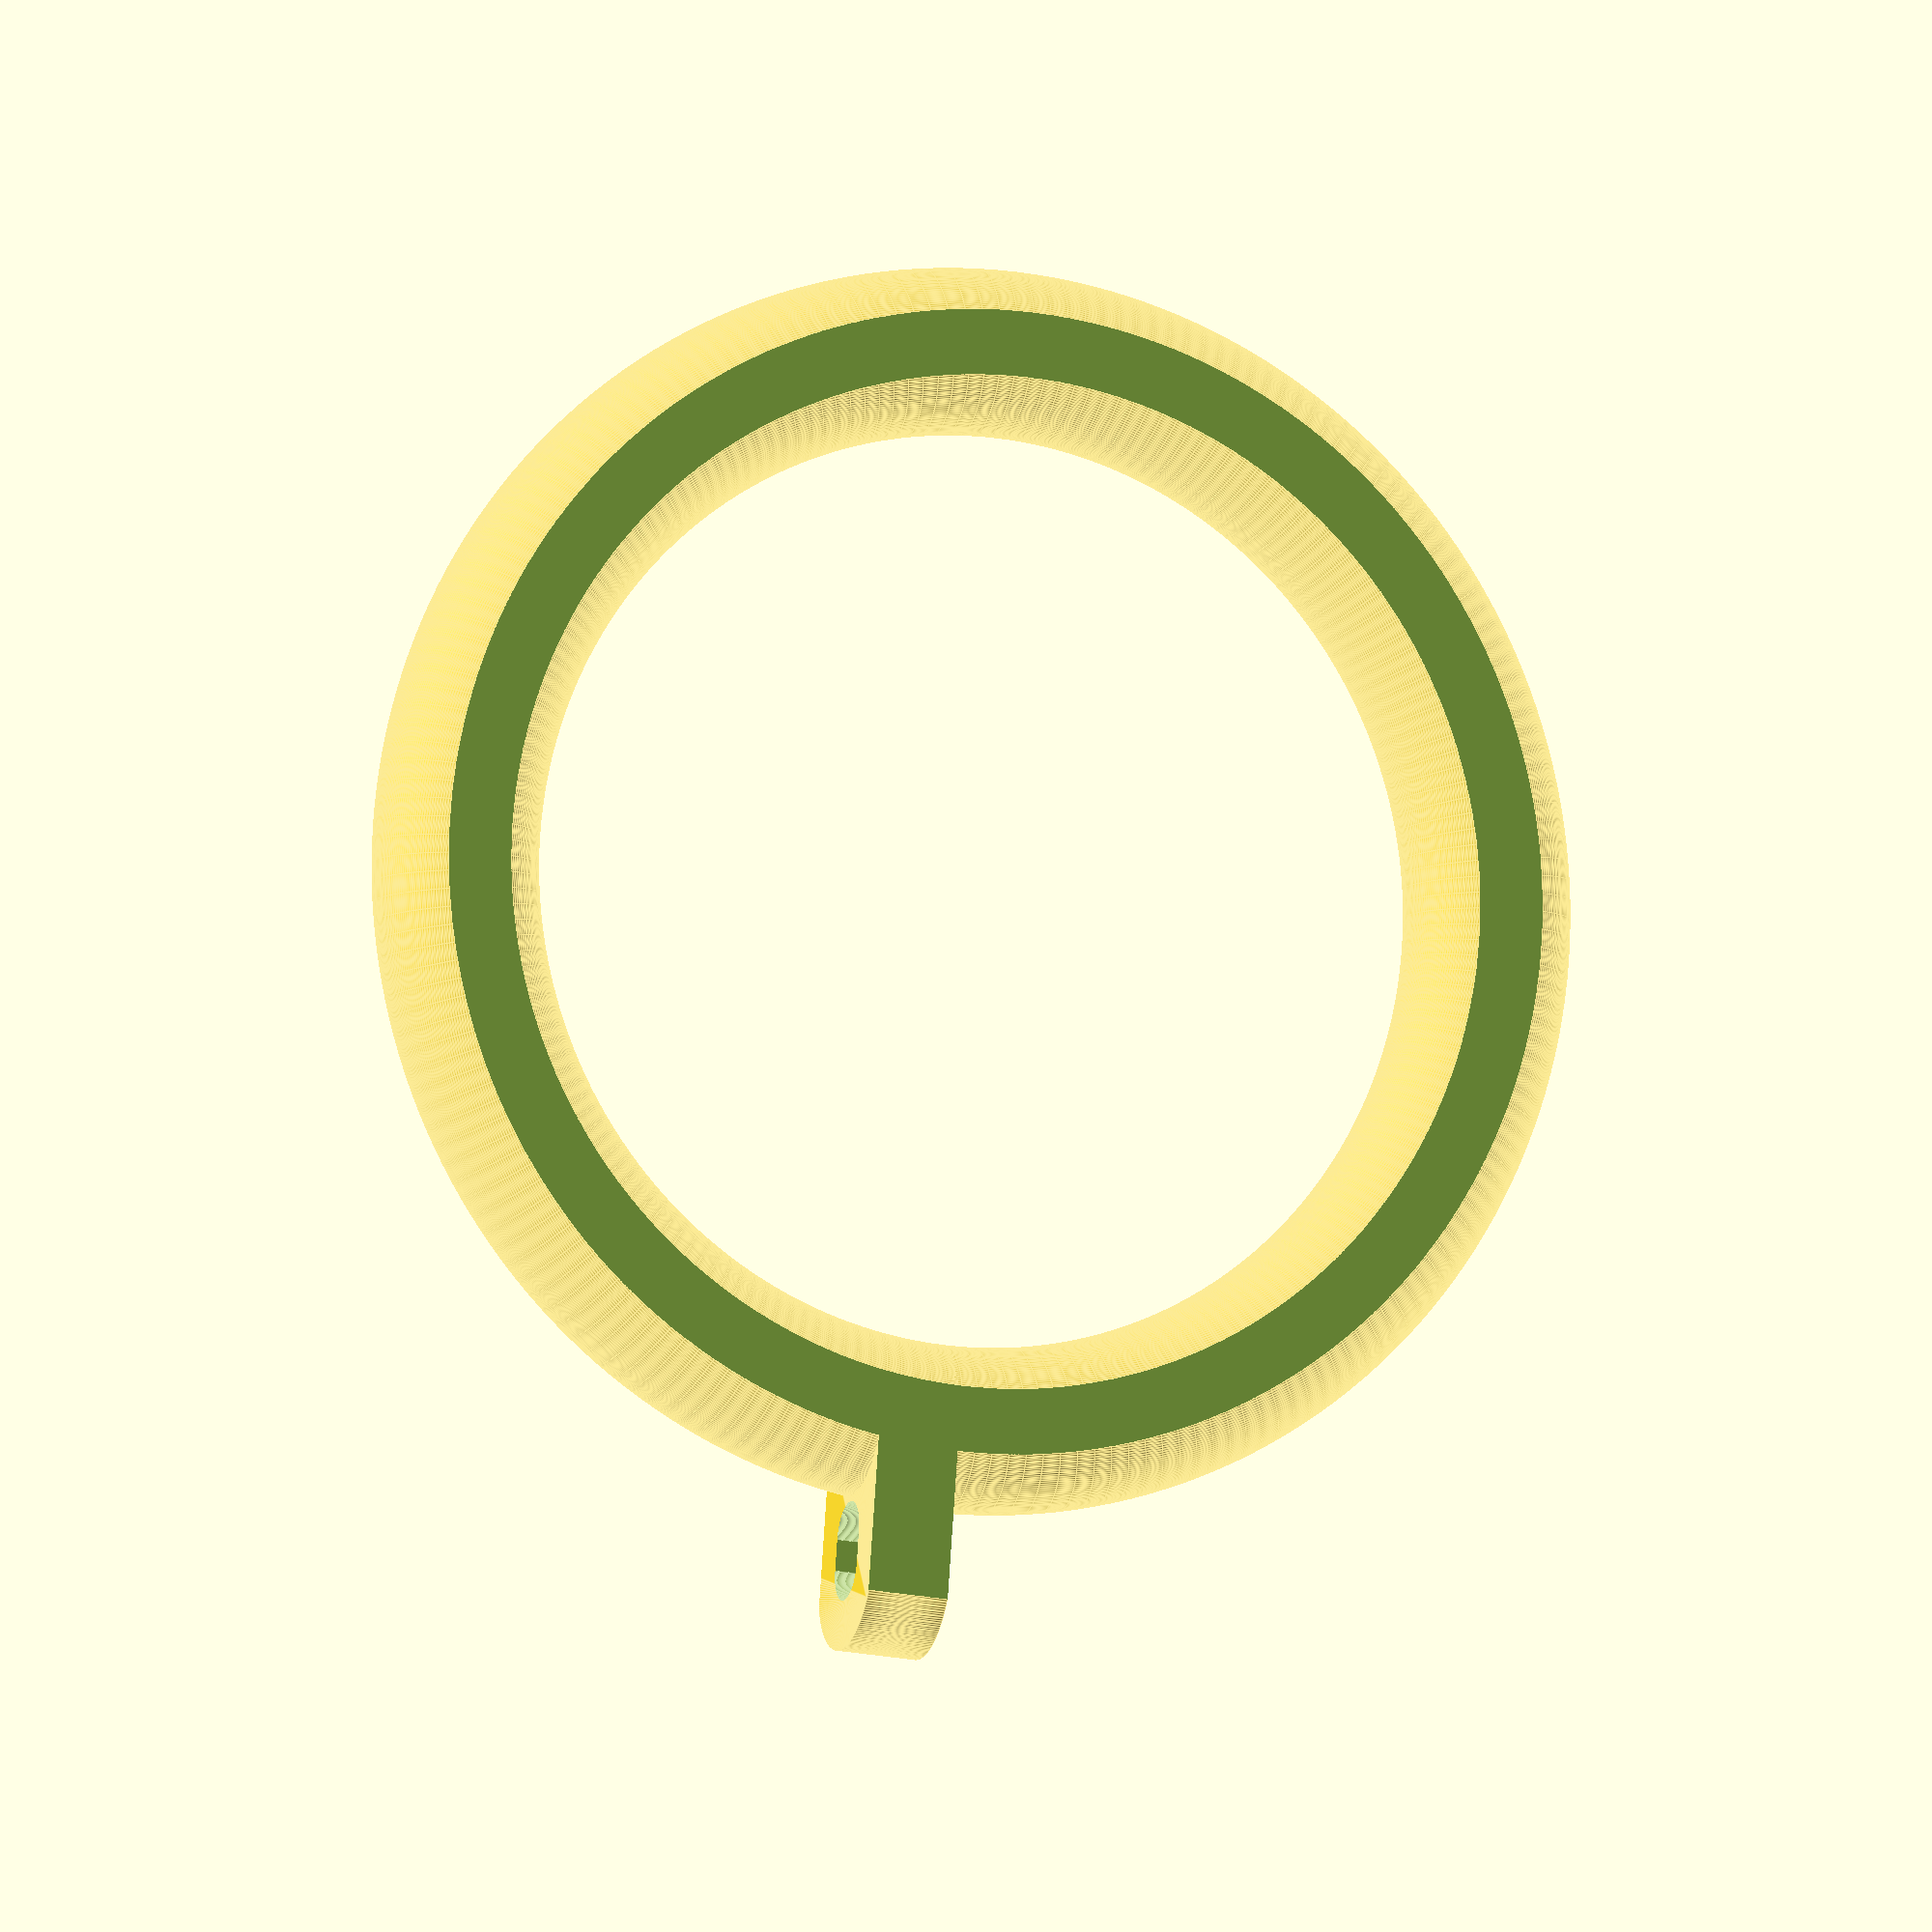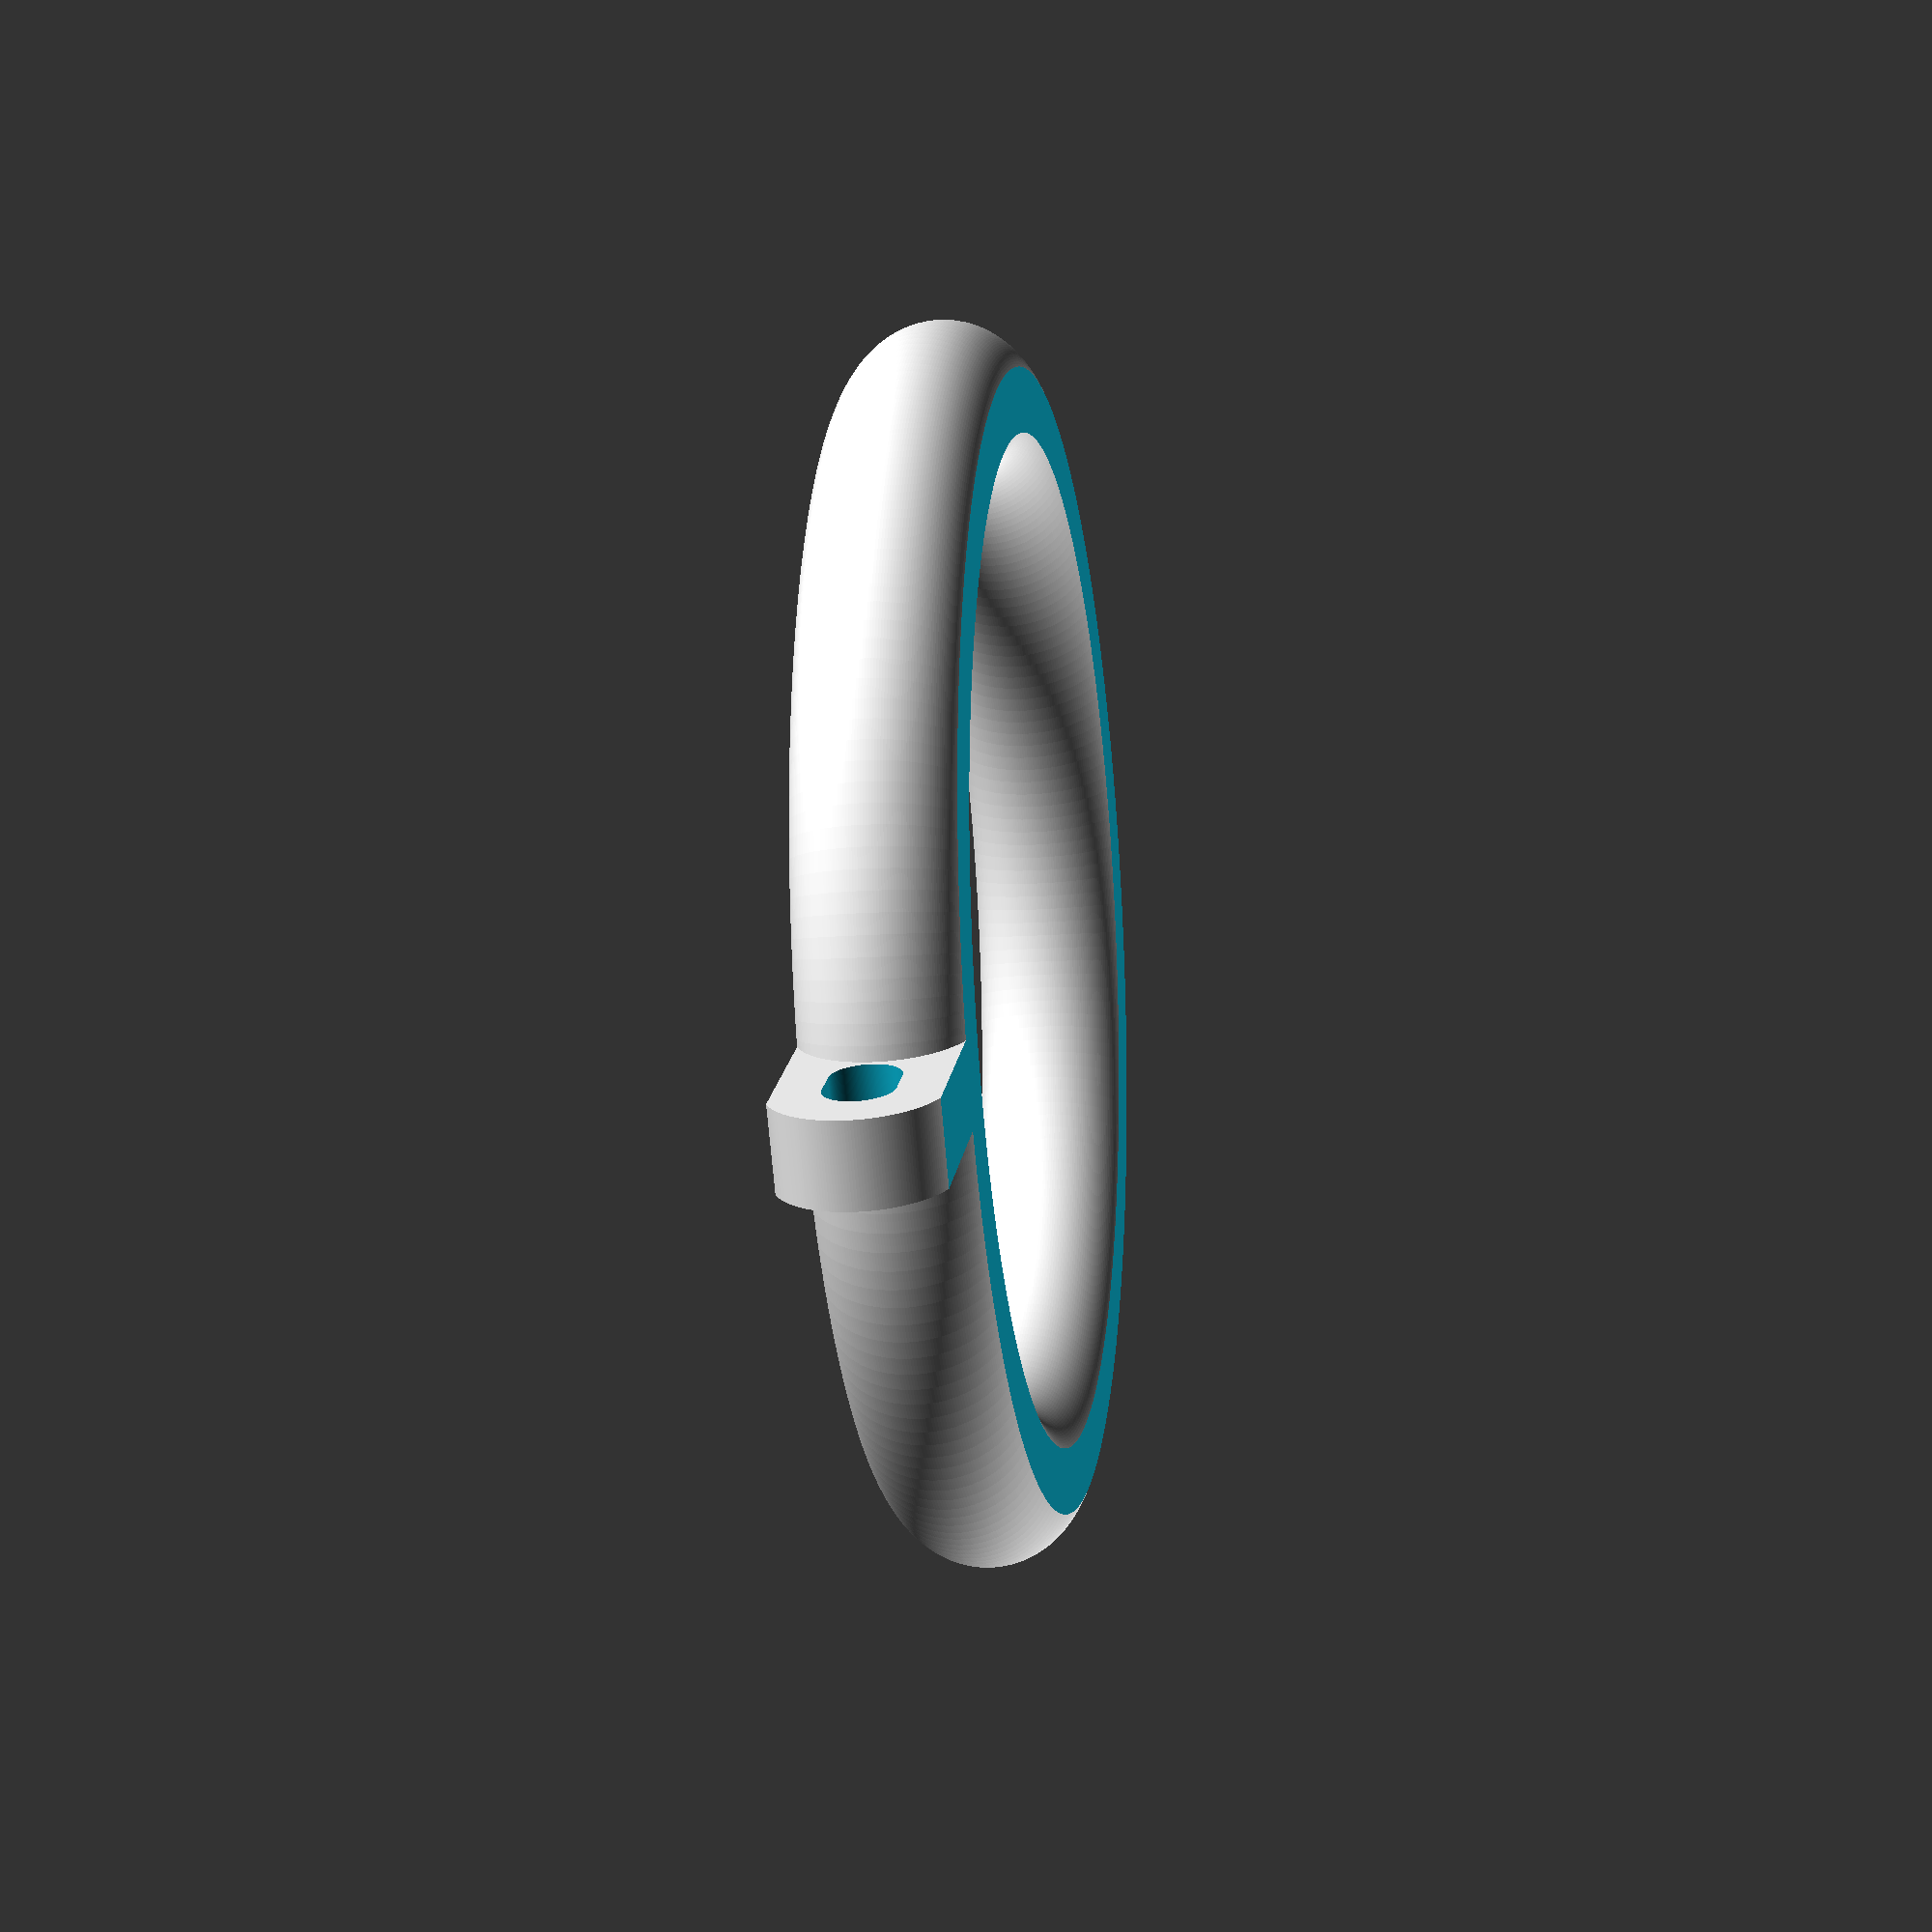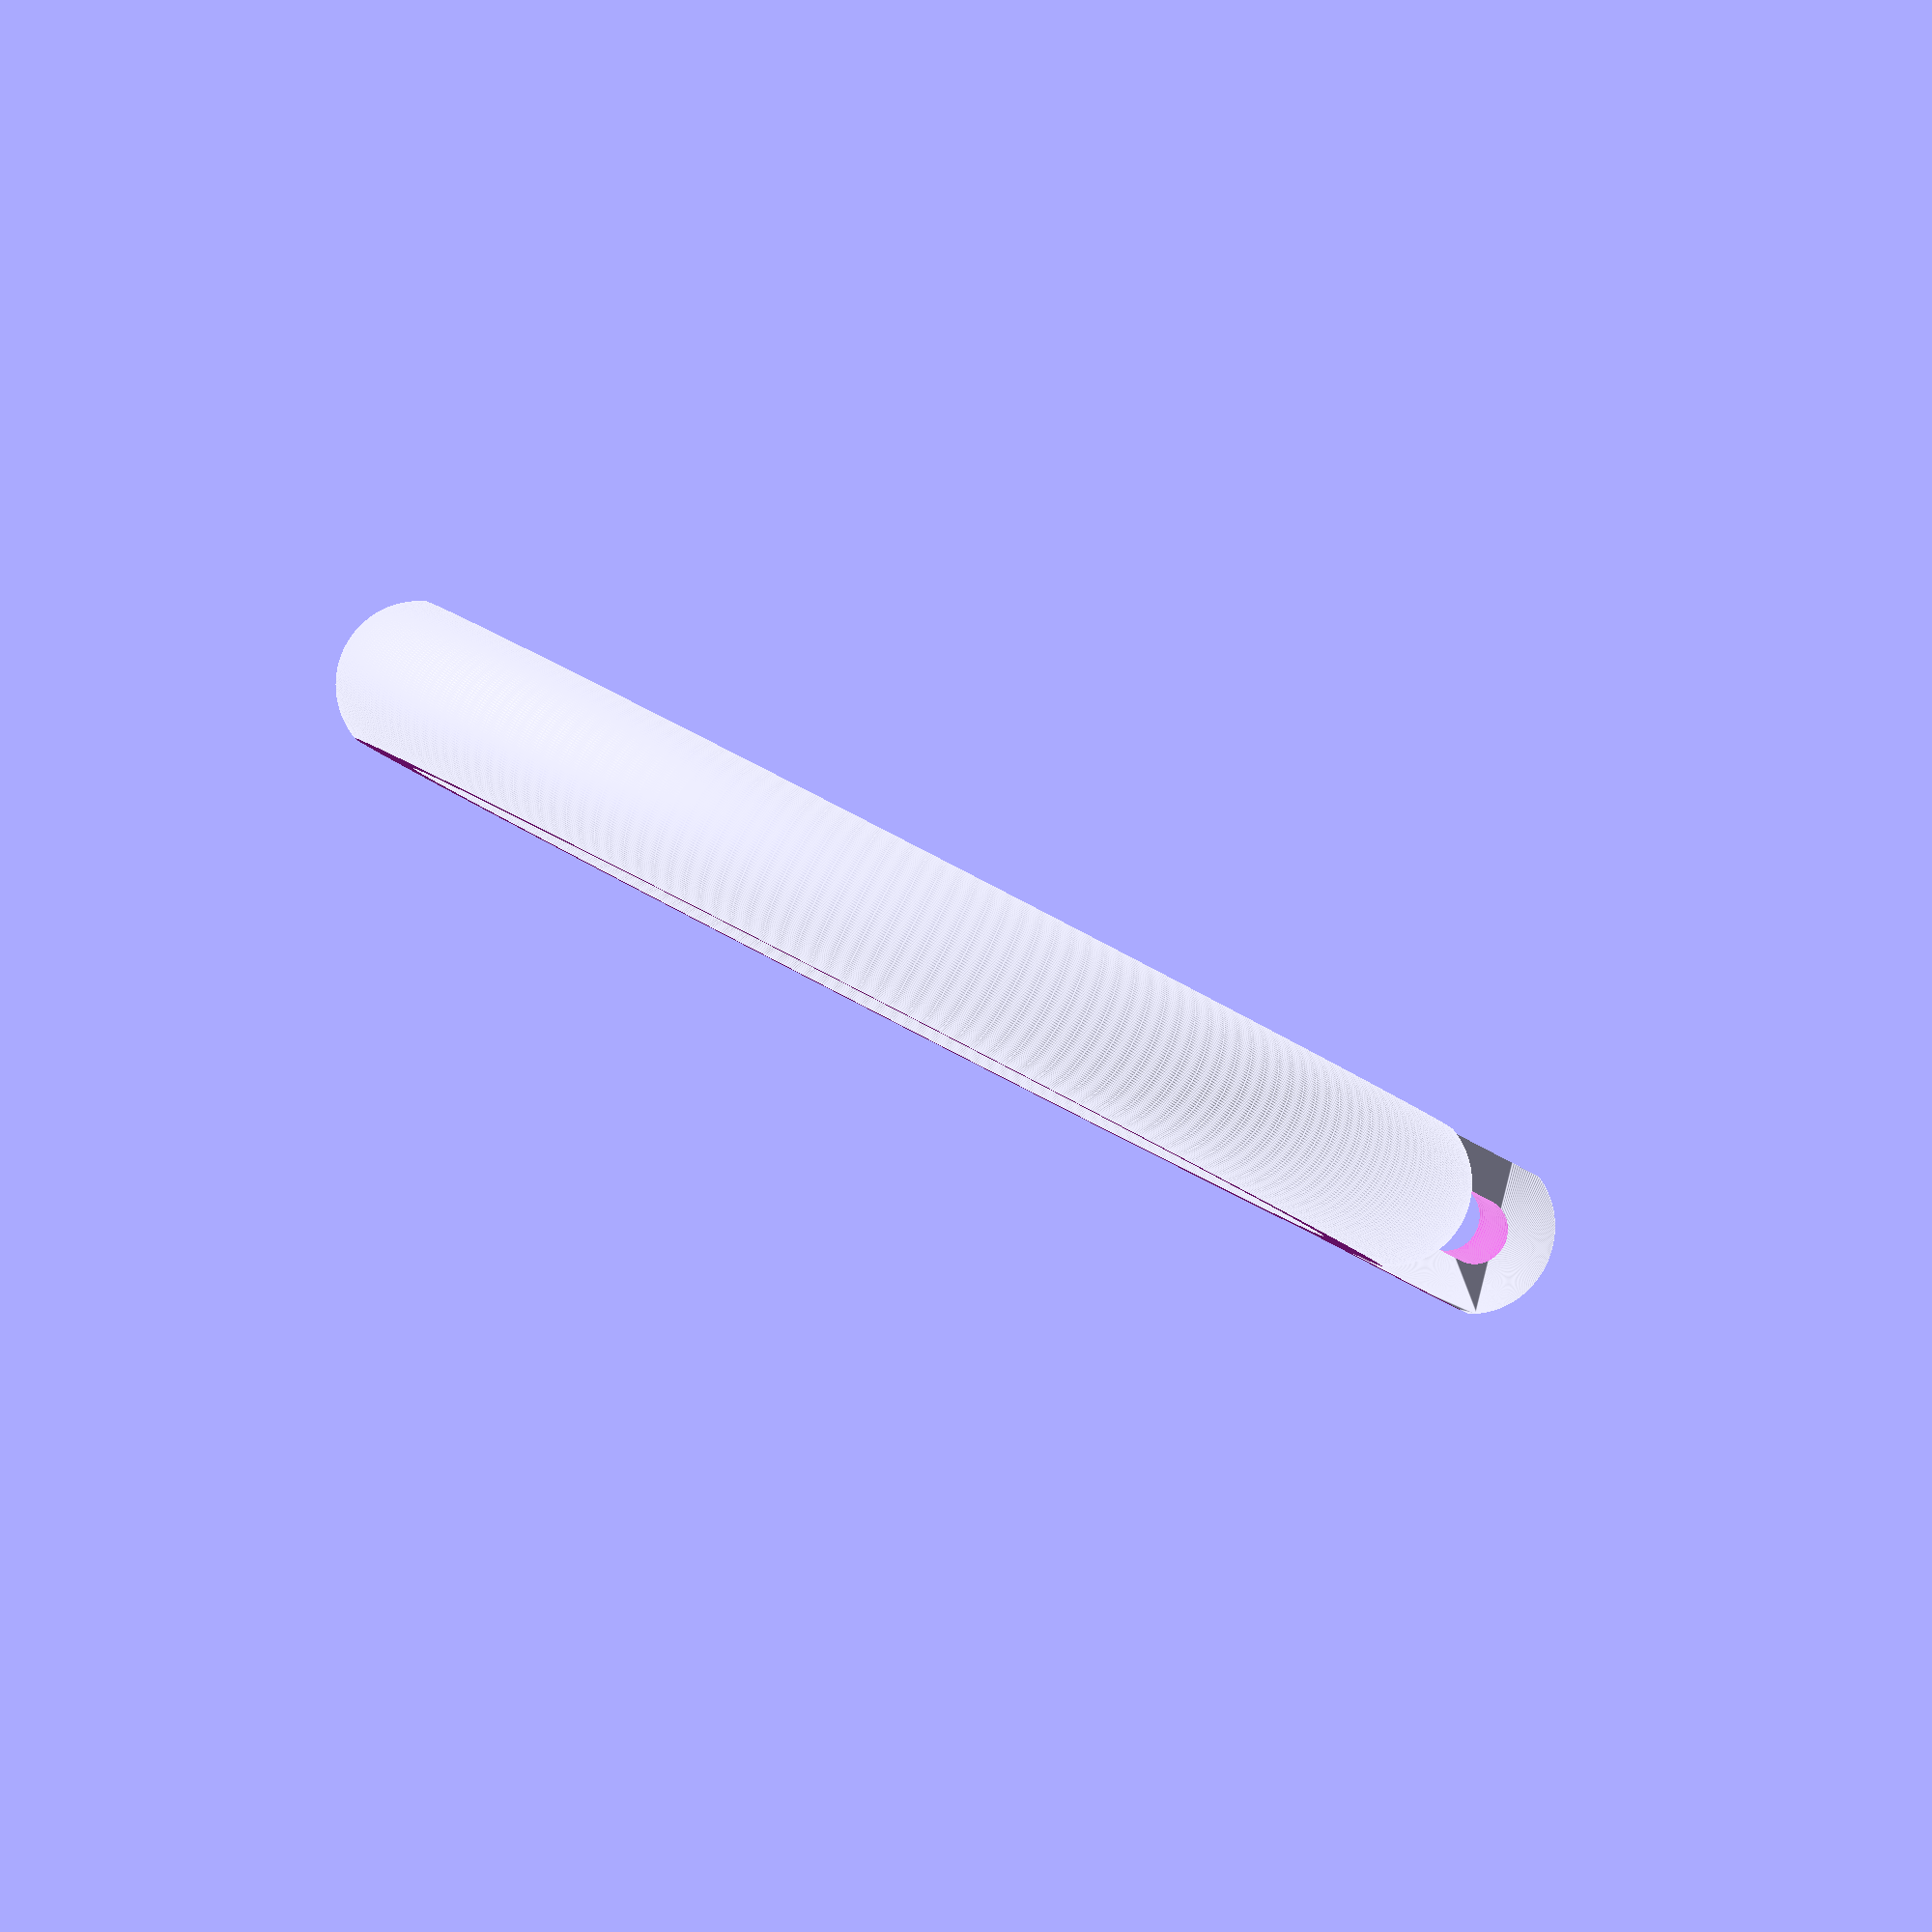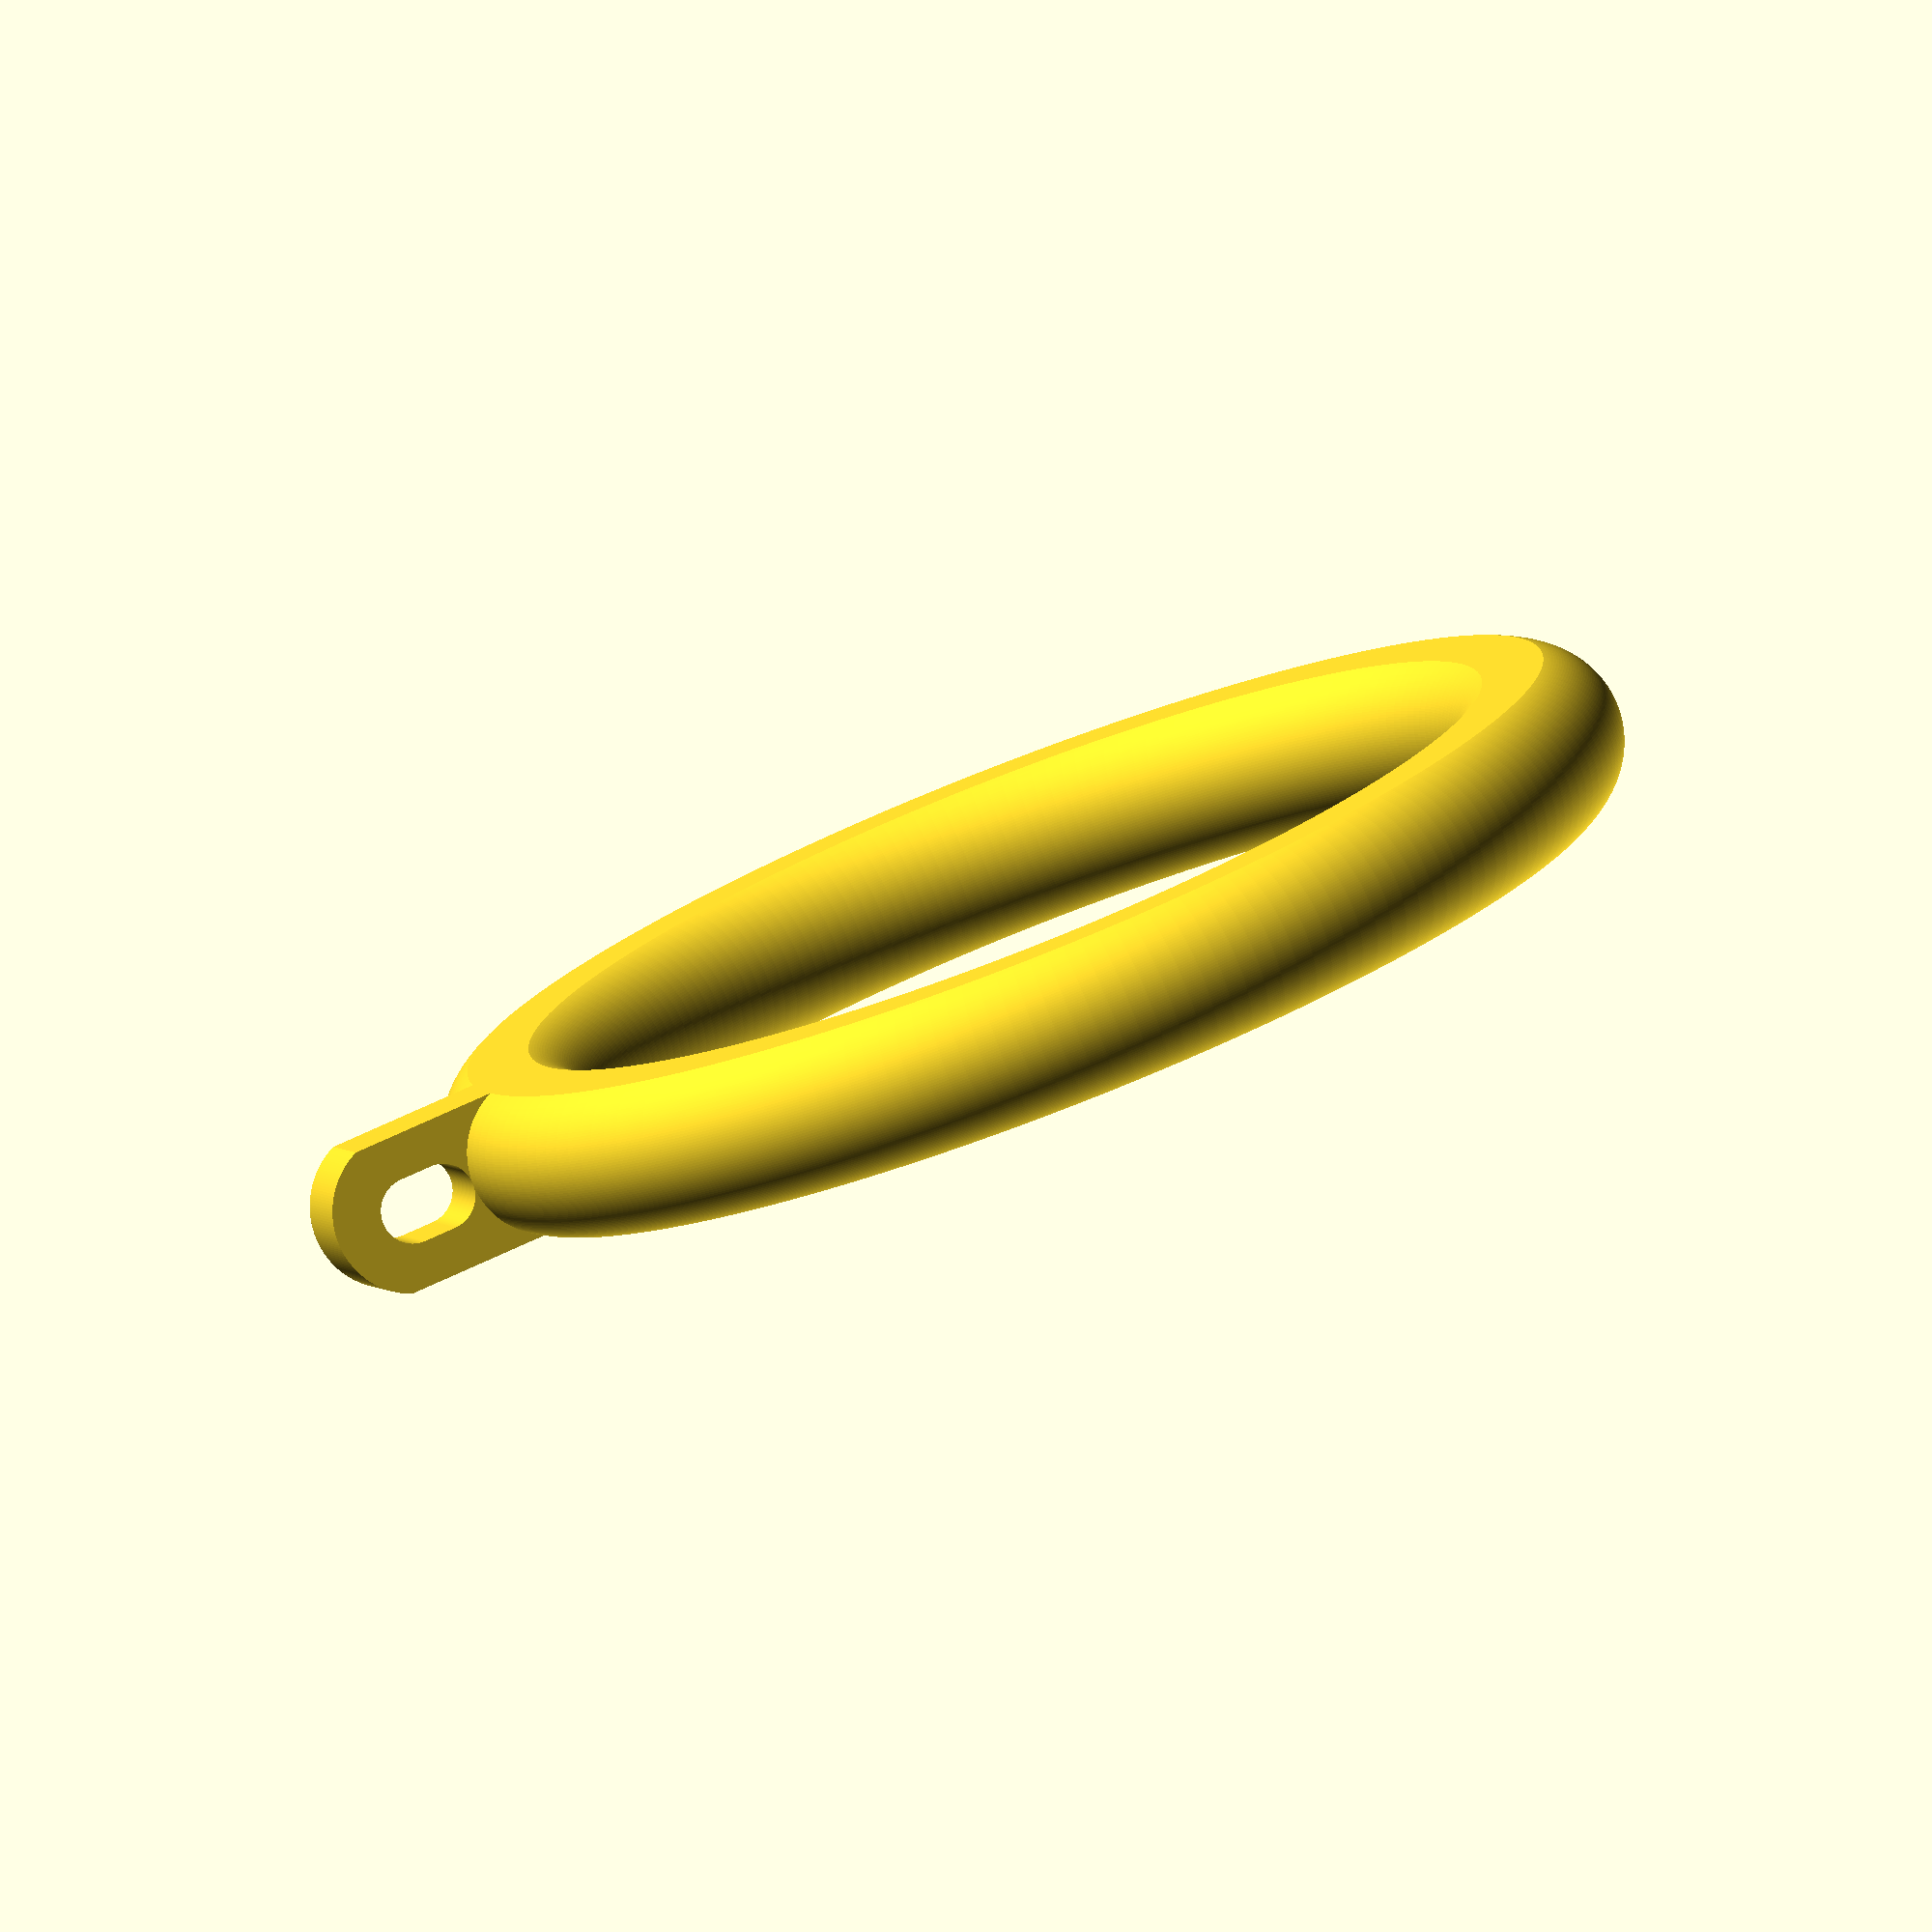
<openscad>
// curtainring.scad
// Curtain Ring
// 
// Copyright (C) 2013 Christopher Roberts
//
// This program is free software: you can redistribute it and/or modify
// it under the terms of the GNU General Public License as published by
// the Free Software Foundation, either version 3 of the License, or
// (at your option) any later version.
// 
// This program is distributed in the hope that it will be useful,
// but WITHOUT ANY WARRANTY; without even the implied warranty of
// MERCHANTABILITY or FITNESS FOR A PARTICULAR PURPOSE.  See the
// GNU General Public License for more details.
// 
// You should have received a copy of the GNU General Public License
// along with this program.  If not, see <http://www.gnu.org/licenses/>.


// Global Parameters

inside_ring_diameter = 55;

rt = 10;         // Thickness of ring
rd = inside_ring_diameter + rt;         // Diameter of center of ring

zcrop = 0.4;       // Crop bottom say 0.3mm to make it more printable, or print a raft
final_height = rt - 2* zcrop;

ld = rt;         // Lug diameter
lt = 5;          // Lug thickness
hd = 4; //(ld - 2 * zcrop) * 0.6;   // Hole diameter
margin = 1;

precision = 200; // Circular precision
second_hole_xoffset = hd/2;
lug_xoffset = ld +1- second_hole_xoffset ;


module curtainring() {

    difference() {

        // Things that exist
        union() {
            rotate_extrude( convexity = 10, $fn = precision )
                translate([rd/2, rt/2, 0])
                    circle( r = rt/2 );
            hull() {
                translate([ rd/2, 0, ld/2])
                    rotate([90,0,0])
                    cylinder( h = lt, r = ld/2, $fn = precision );
                translate([ rd/2 + lug_xoffset, 0, ld/2])
                    rotate([90,0,0])
                    cylinder( h = lt, r = ld/2, $fn = precision );
            }
        }

        // Things to be cut out
        union() {
            translate([ rd/2 + lug_xoffset, margin, ld/2])
                rotate([90,0,0])
                cylinder( h = lt +2*margin, r = hd/2, $fn = precision );
			translate([ rd/2 + lug_xoffset - second_hole_xoffset, 2*margin, ld/2])
                rotate([90,0,0])
                cylinder( h = lt + 4*margin, r = hd/2, $fn = precision );
			translate([ rd/2 + lug_xoffset - second_hole_xoffset, -ld/2-3*margin, rt/2 - hd/2])
                cube( [second_hole_xoffset,lt + 6*margin,hd] );
            translate( [-rd, -rd, -rt + zcrop] )
                cube( [rd * 2, rd * 2, rt] );
            translate( [-rd, -rd, rt - zcrop] )
                cube( [rd * 2, rd * 2, rt] );
        }
    }

}

translate( [0, 0, -zcrop] )
    curtainring();


</openscad>
<views>
elev=7.9 azim=94.0 roll=341.2 proj=o view=edges
elev=194.2 azim=328.4 roll=260.6 proj=p view=solid
elev=90.7 azim=202.3 roll=152.8 proj=o view=edges
elev=259.7 azim=343.1 roll=158.7 proj=o view=wireframe
</views>
